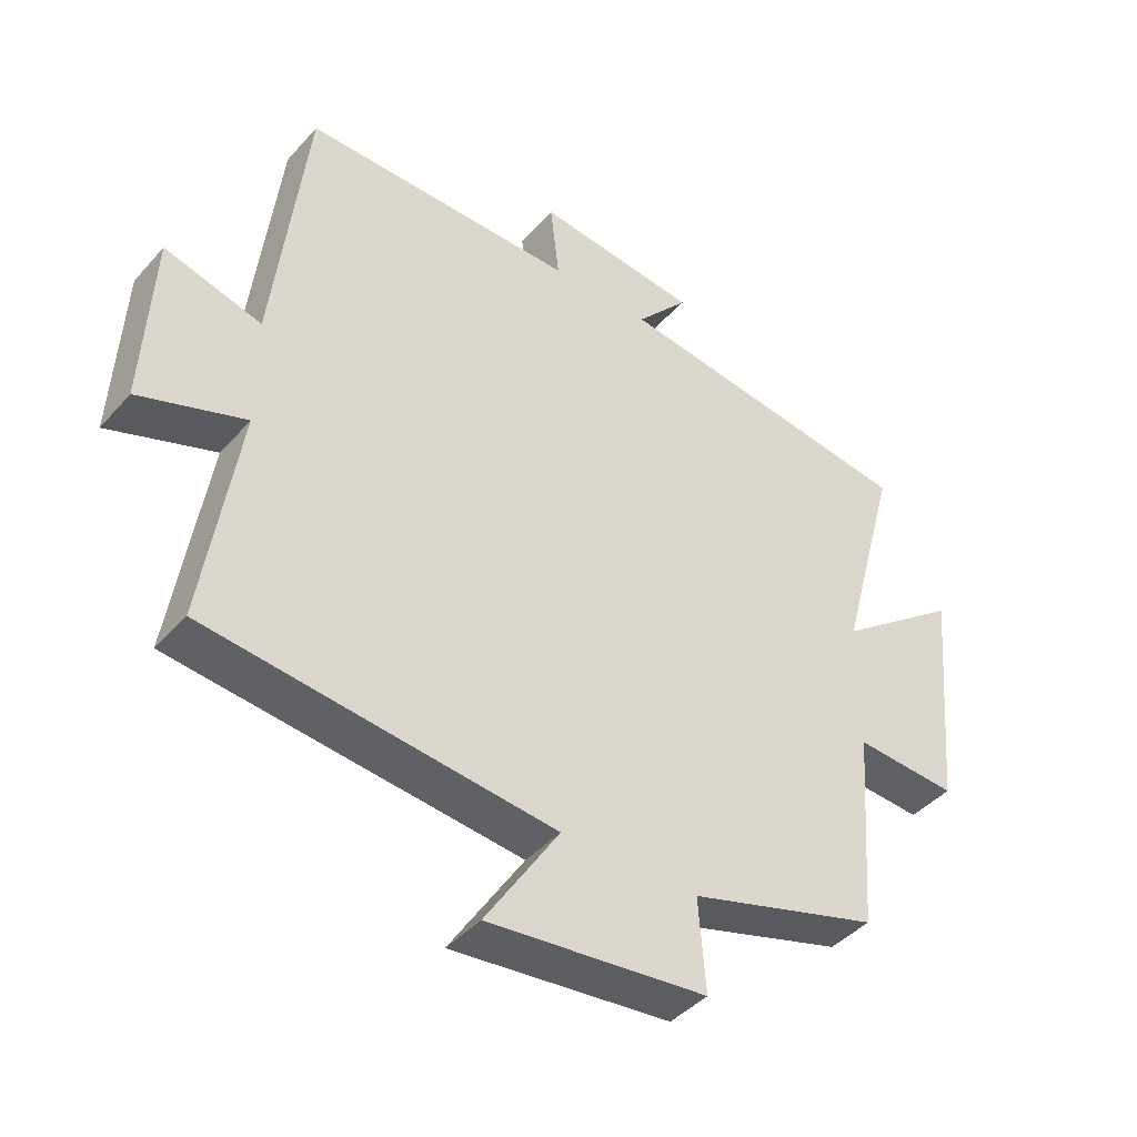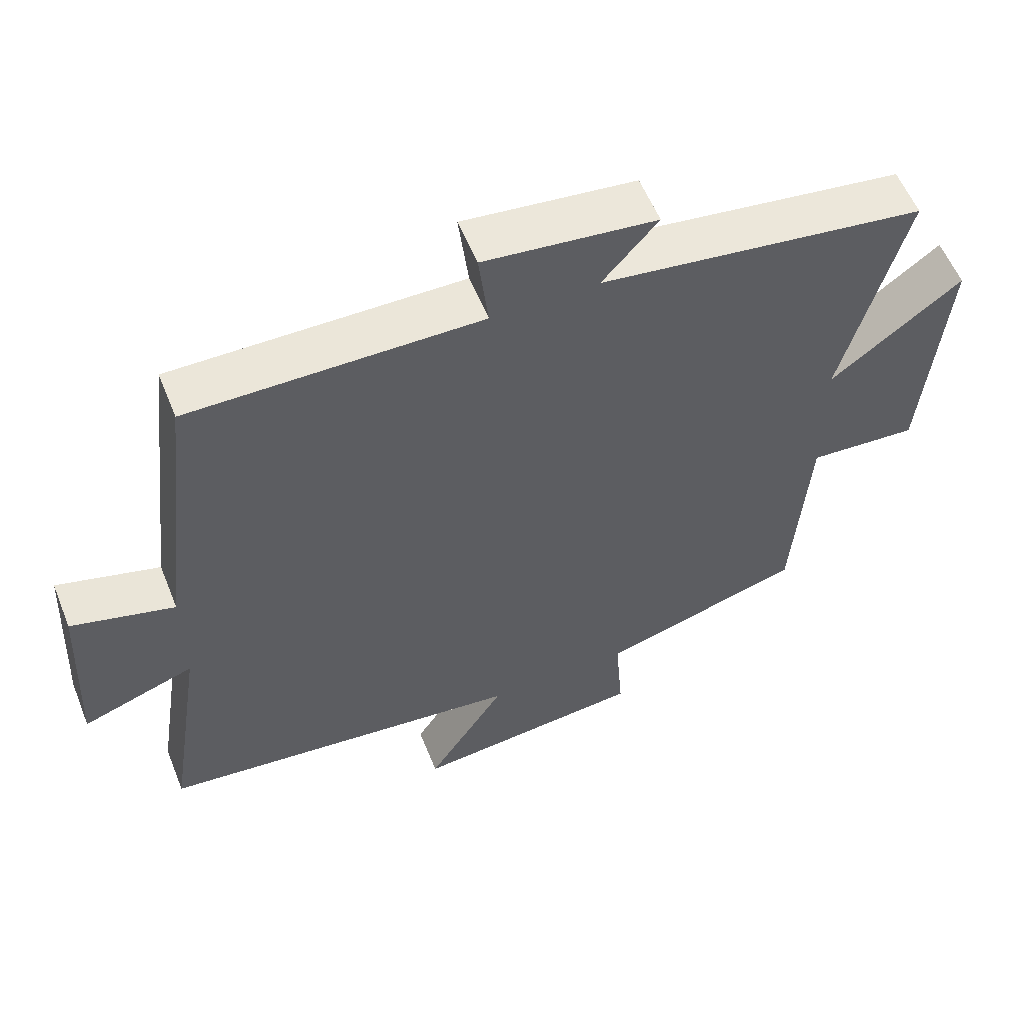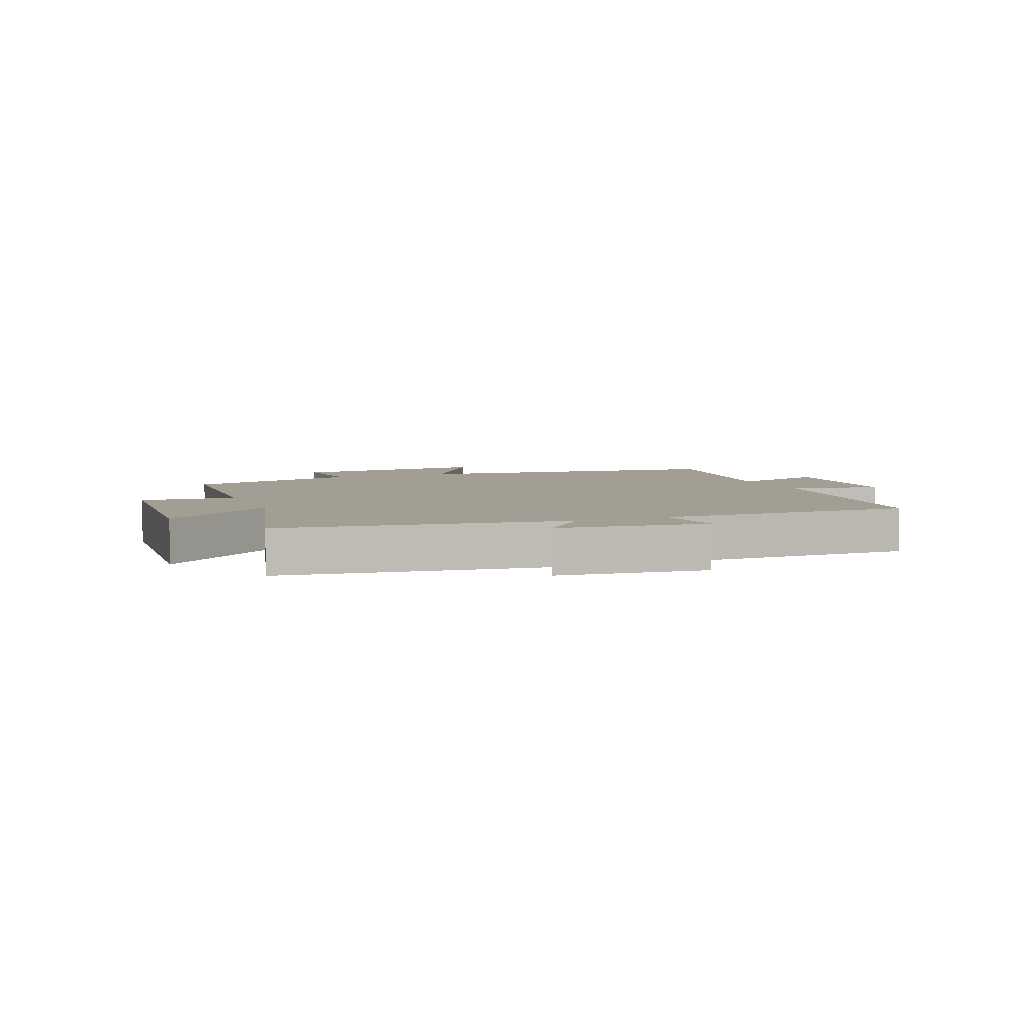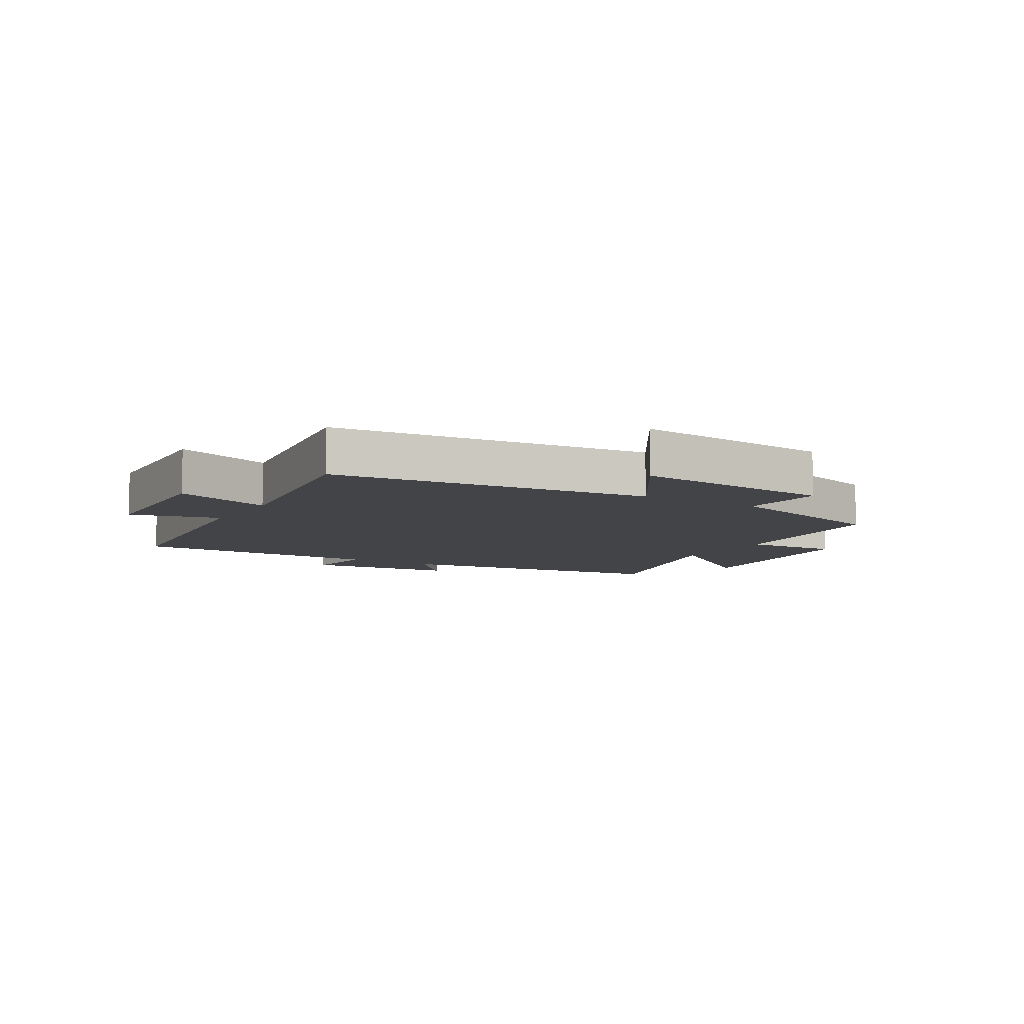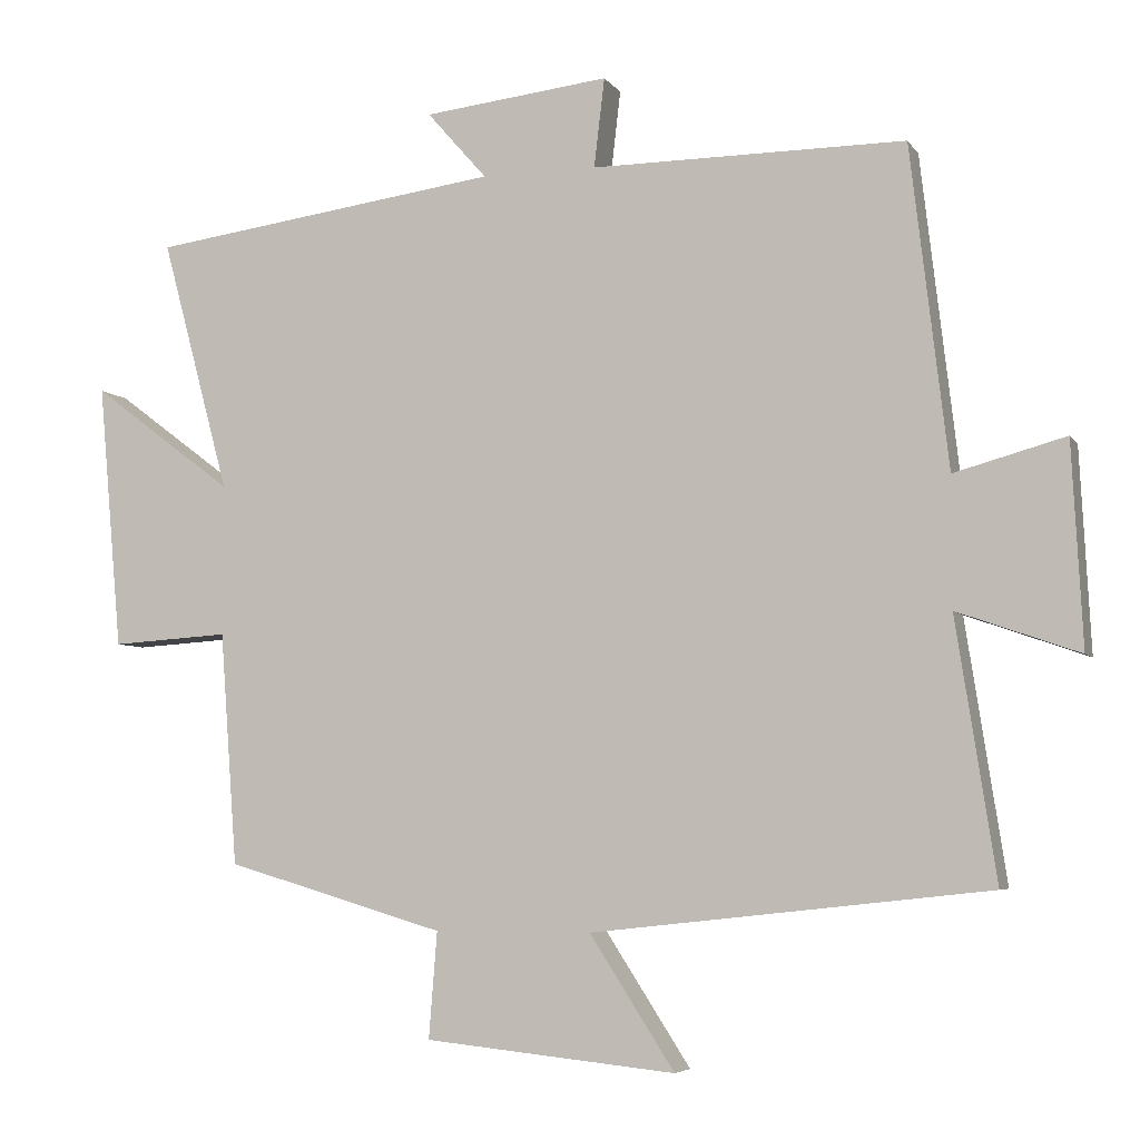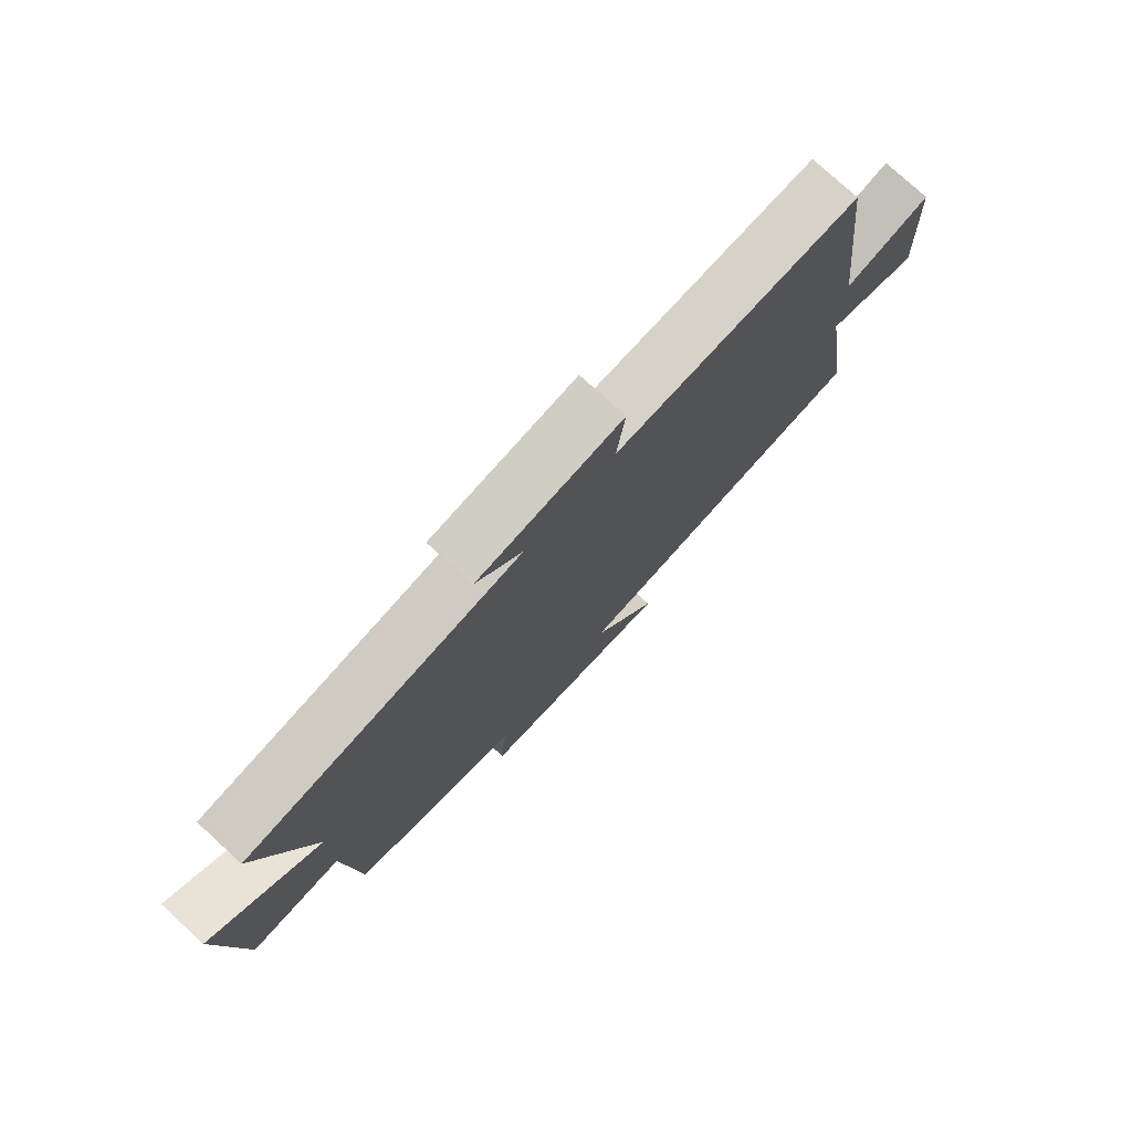
<metadata>
{"format":"obj","ext":"obj","renderer":"f3d","projection":"perspective","resolution":1024,"background":"white","views":[{"elev":-42.4,"azim":142.2,"up":"+Z"},{"elev":56.9,"azim":158.2,"up":"+Z"},{"elev":5.2,"azim":-22.1,"up":"+Y"},{"elev":-8.0,"azim":149.0,"up":"+Y"},{"elev":-5.5,"azim":18.6,"up":"+Z"},{"elev":77.1,"azim":-47.5,"up":"+Z"}]}
</metadata>
<code>
v 0.553 0.07 -0.442
v 0.025 0.07 -0.5
v 0.138 0.07 -0.675
v -0.196 0.07 -0.641
v -0.185 0.07 -0.5
v -0.477 0.07 -0.414
v -0.5 0.07 -0.104
v -0.657 0.07 -0.114
v -0.689 0.07 0.24
v -0.5 0.07 0.098
v -0.591 0.07 0.436
v -0.122 0.07 0.5
v -0.202 0.07 0.591
v 0.046 0.07 0.619
v 0.032 0.07 0.5
v 0.45 0.07 0.502
v 0.5 0.07 0.074
v 0.648 0.07 0.115
v 0.662 0.07 -0.155
v 0.5 0.07 -0.098
v 0.553 0 -0.442
v 0.025 0 -0.5
v 0.138 0 -0.675
v -0.196 0 -0.641
v -0.185 0 -0.5
v -0.477 0 -0.414
v -0.5 0 -0.104
v -0.657 0 -0.114
v -0.689 0 0.24
v -0.5 0 0.098
v -0.591 0 0.436
v -0.122 0 0.5
v -0.202 0 0.591
v 0.046 0 0.619
v 0.032 0 0.5
v 0.45 0 0.502
v 0.5 0 0.074
v 0.648 0 0.115
v 0.662 0 -0.155
v 0.5 0 -0.098
f 17 18 19 20
f 15 16 17 20
f 15 20 1 2
f 12 13 14 15
f 12 15 2
f 11 12 2
f 10 11 2
f 7 8 9 10
f 7 10 2
f 6 7 2
f 5 6 2
f 2 3 4 5
f 40 39 38 37
f 40 37 36 35
f 22 21 40 35
f 35 34 33 32
f 22 35 32
f 22 32 31
f 22 31 30
f 30 29 28 27
f 22 30 27
f 22 27 26
f 22 26 25
f 25 24 23 22
f 1 21 22 2
f 2 22 23 3
f 3 23 24 4
f 4 24 25 5
f 5 25 26 6
f 6 26 27 7
f 7 27 28 8
f 8 28 29 9
f 9 29 30 10
f 10 30 31 11
f 11 31 32 12
f 12 32 33 13
f 13 33 34 14
f 14 34 35 15
f 15 35 36 16
f 16 36 37 17
f 17 37 38 18
f 18 38 39 19
f 19 39 40 20
f 20 40 21 1

</code>
